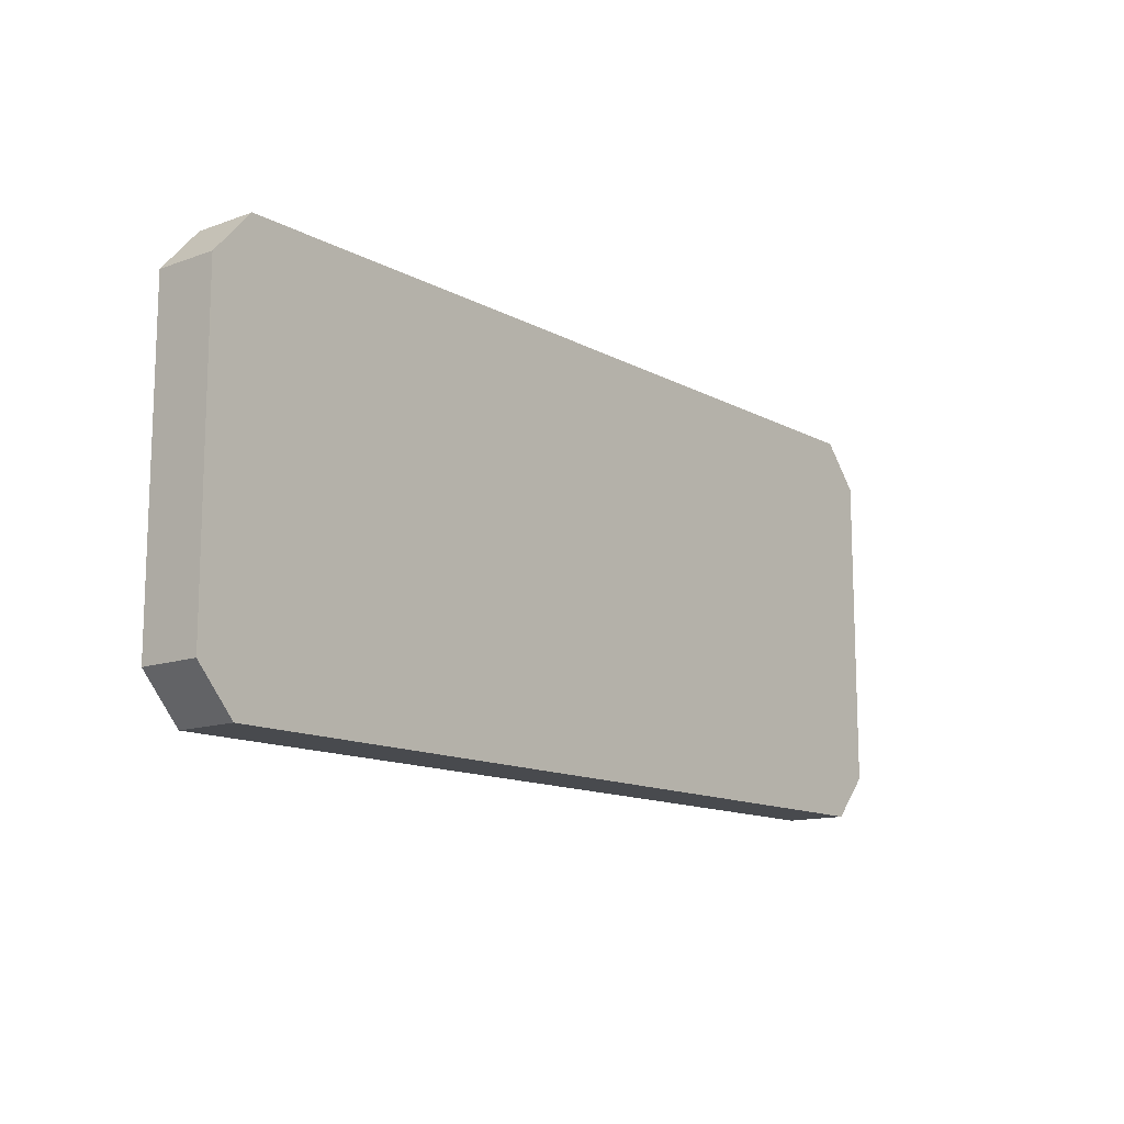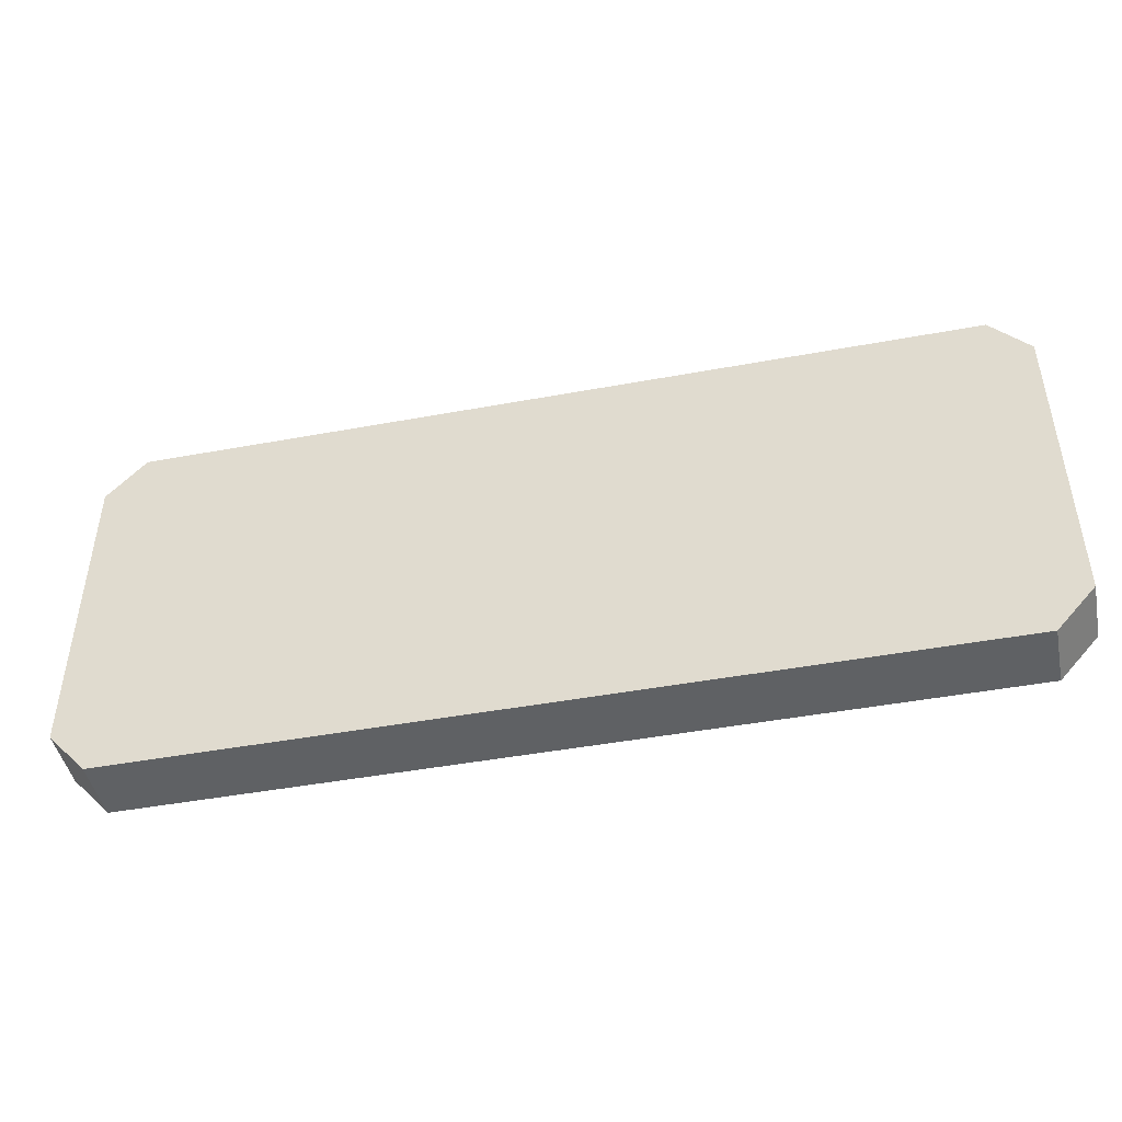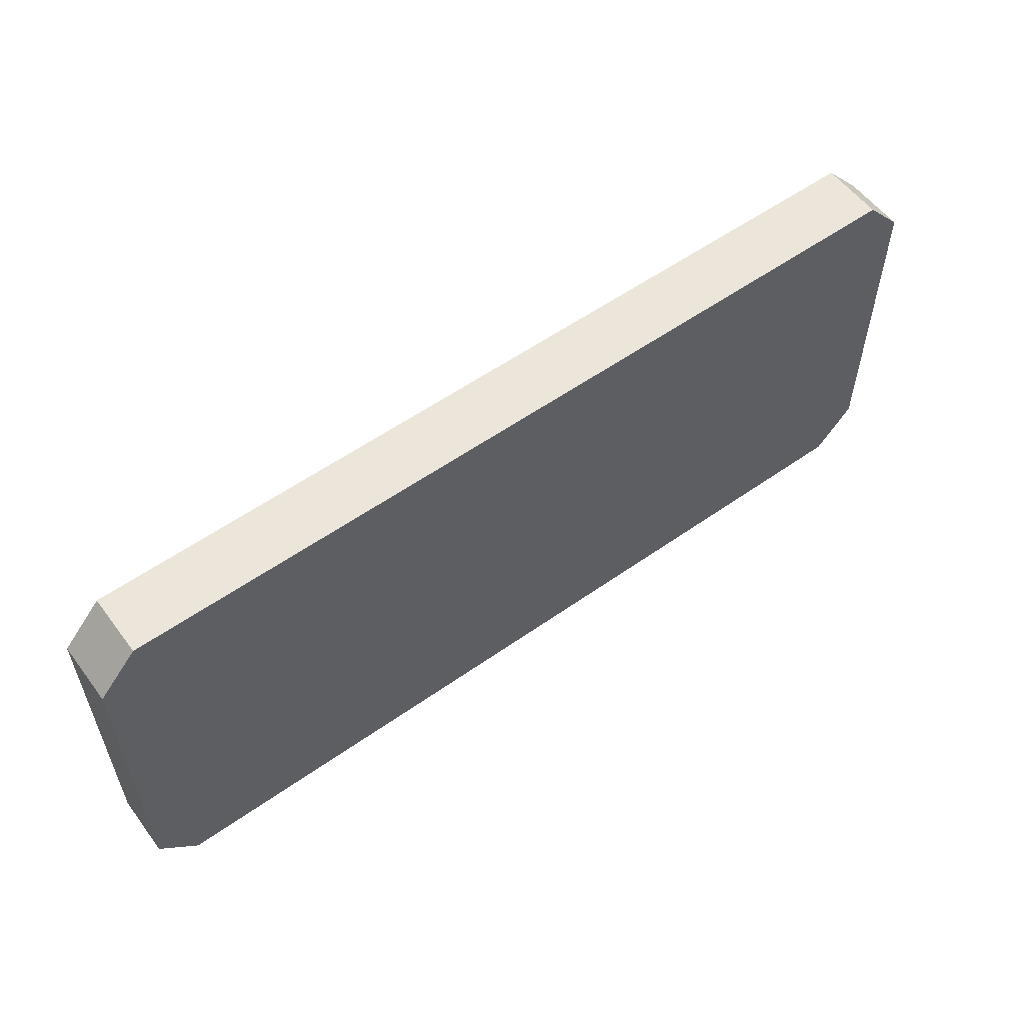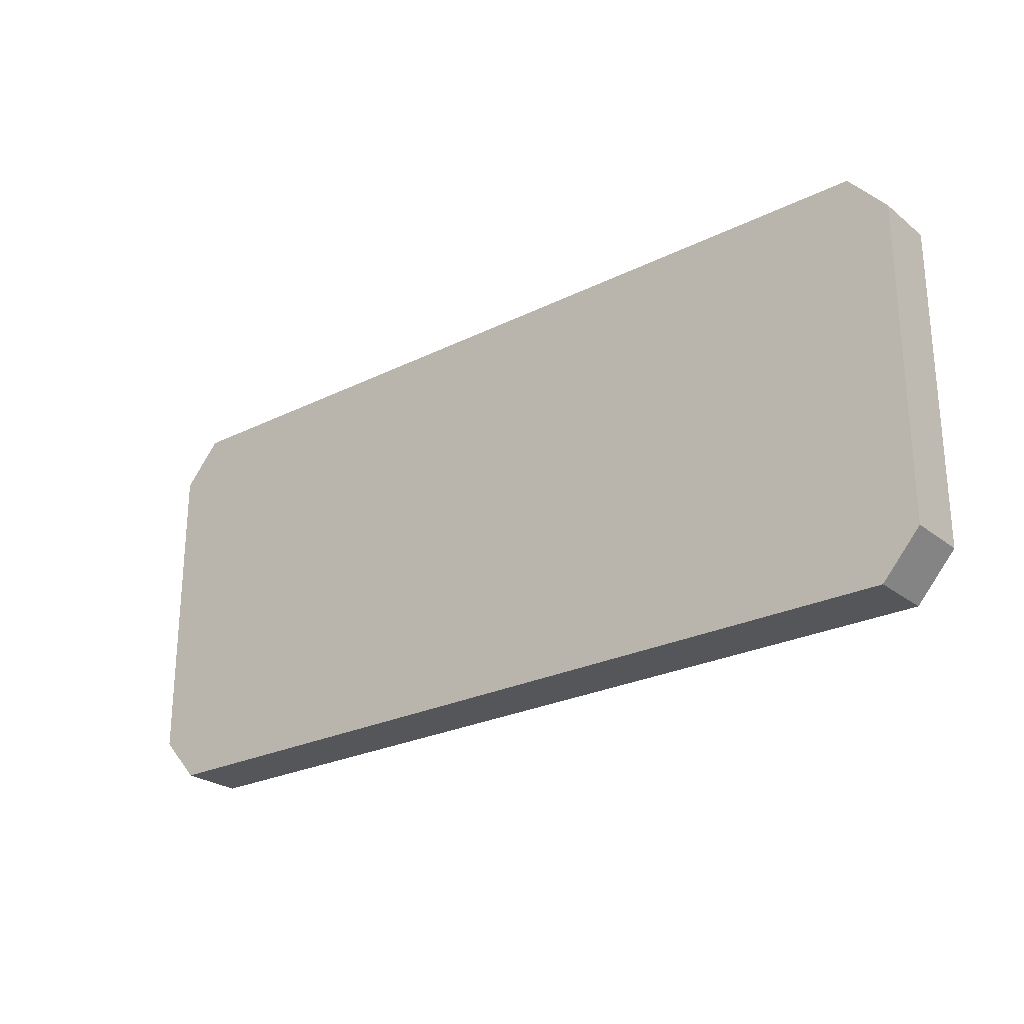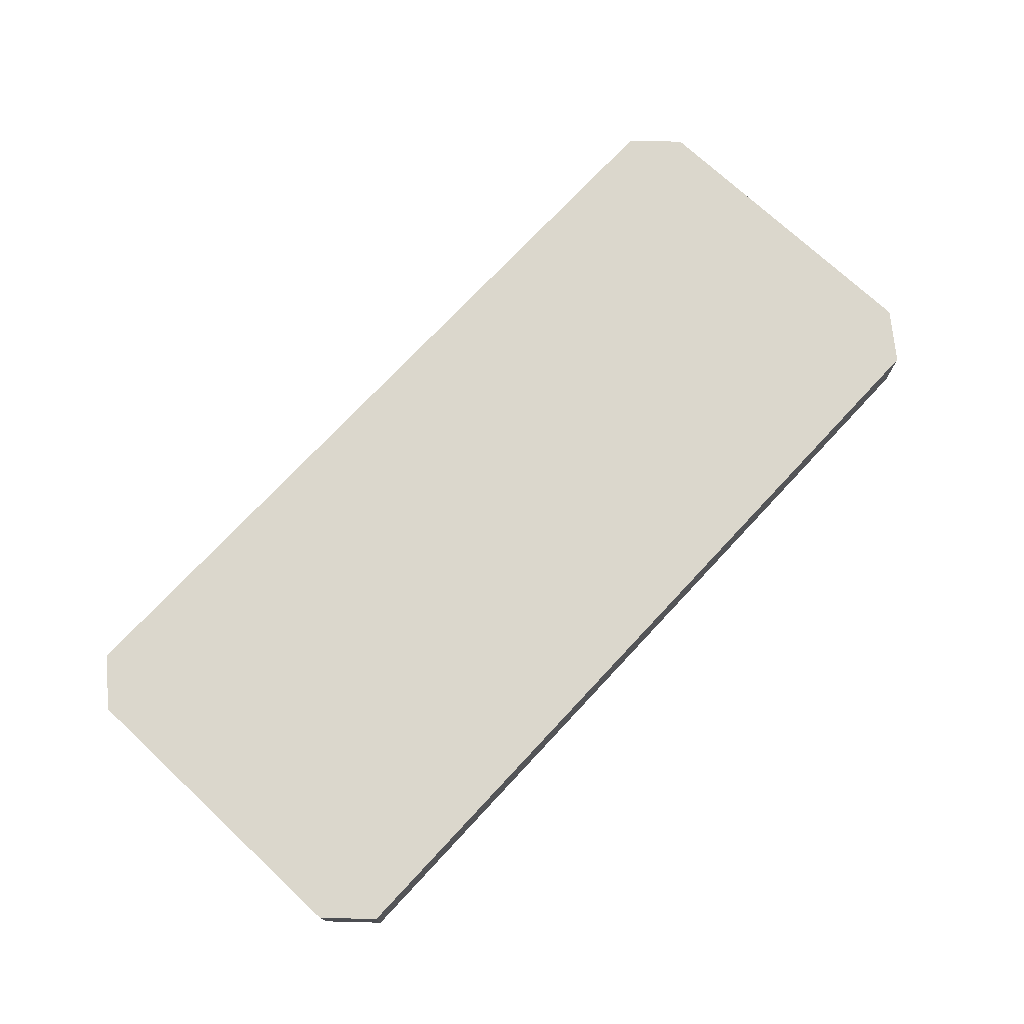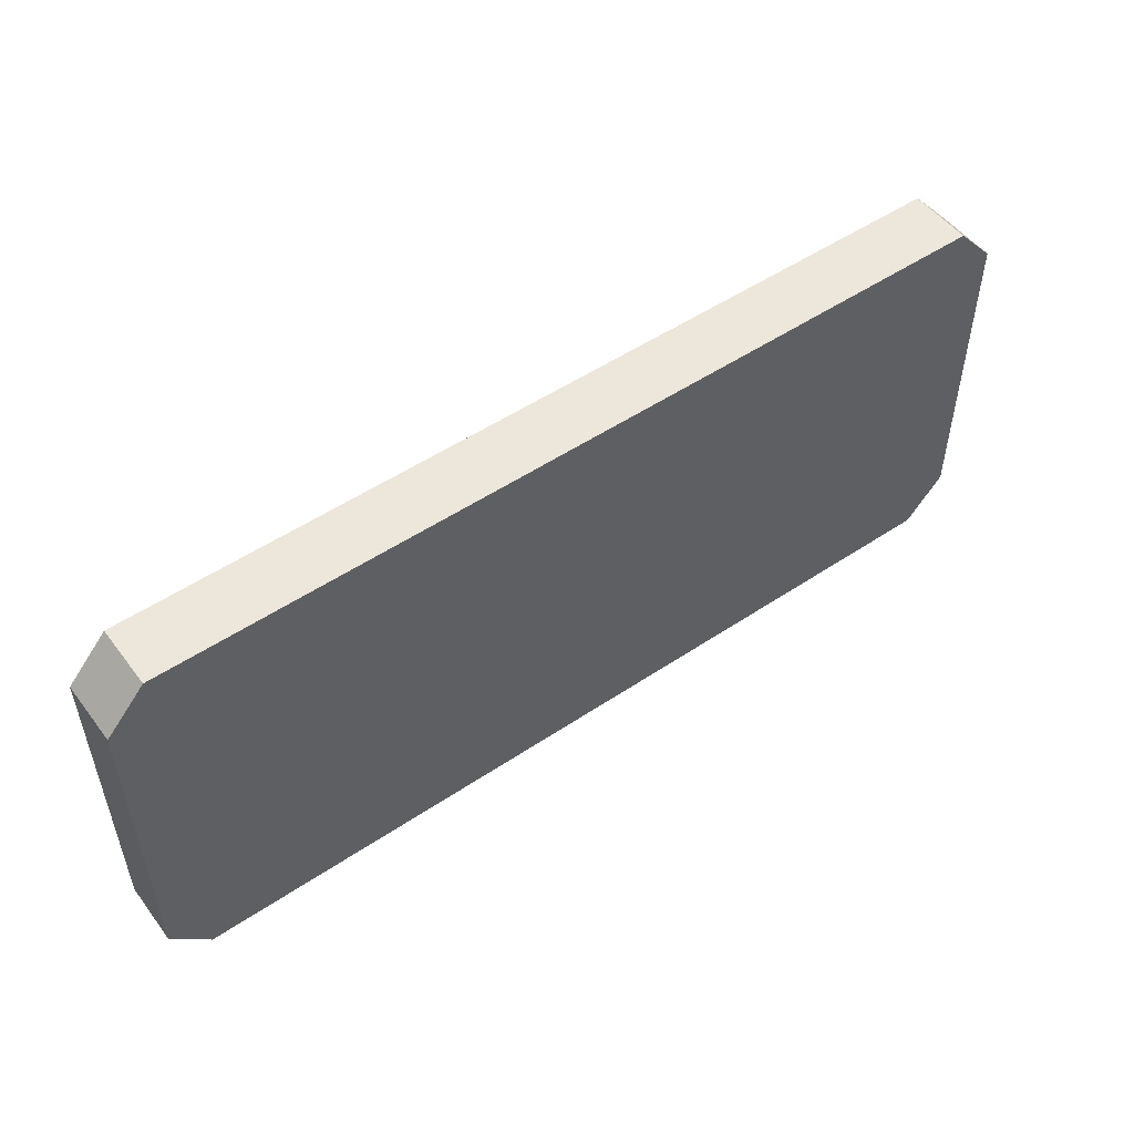
<metadata>
{"format":"obj","ext":"obj","renderer":"f3d","projection":"perspective","resolution":1024,"background":"white","views":[{"elev":-13.0,"azim":-50.6,"up":"+Y"},{"elev":-45.7,"azim":12.0,"up":"+Y"},{"elev":56.5,"azim":143.6,"up":"+Y"},{"elev":-25.2,"azim":-141.2,"up":"+Y"},{"elev":73.4,"azim":-47.0,"up":"+Z"},{"elev":51.7,"azim":-36.0,"up":"+Y"}]}
</metadata>
<code>
v -28.12 2.348 2.199
v 28.12 2.348 2.199
v -28.12 26.39 2.199
v 28.12 26.39 2.199
v -28.12 26.39 -2.199
v 28.12 26.39 -2.199
v -28.12 2.348 -2.199
v 28.12 2.348 -2.199
v 30.7 4.937 -2.199
v 30.7 4.937 2.199
v 30.7 23.8 -2.199
v 30.7 23.8 2.199
v -30.7 4.937 -2.199
v -30.7 4.937 2.199
v -30.7 23.8 2.199
v -30.7 23.8 -2.199
v -29.96 28.74 2.199
v 29.96 28.74 2.199
v 29.96 28.74 -2.199
v -29.96 28.74 -2.199
v -29.96 0 -2.199
v 29.96 0 -2.199
v 29.96 0 2.199
v -29.96 0 2.199
v 32.7 3.094 -2.199
v 32.7 3.094 2.199
v 32.7 25.64 -2.199
v 32.7 25.64 2.199
v -32.7 3.094 -2.199
v -32.7 3.094 2.199
v -32.7 25.64 2.199
v -32.7 25.64 -2.199
f 1 2 4 3
f 17 18 19 20
f 5 6 8 7
f 21 22 23 24
f 26 25 27 28
f 29 30 31 32
f 23 22 25 26
f 8 6 11 9
f 19 18 28 27
f 4 2 10 12
f 21 24 30 29
f 1 3 15 14
f 17 20 32 31
f 5 7 13 16
f 3 4 18 17
f 6 5 20 19
f 7 8 22 21
f 2 1 24 23
f 9 11 27 25
f 12 10 26 28
f 14 15 31 30
f 16 13 29 32
f 8 9 25 22
f 10 2 23 26
f 4 12 28 18
f 11 6 19 27
f 1 14 30 24
f 13 7 21 29
f 5 16 32 20
f 15 3 17 31

</code>
